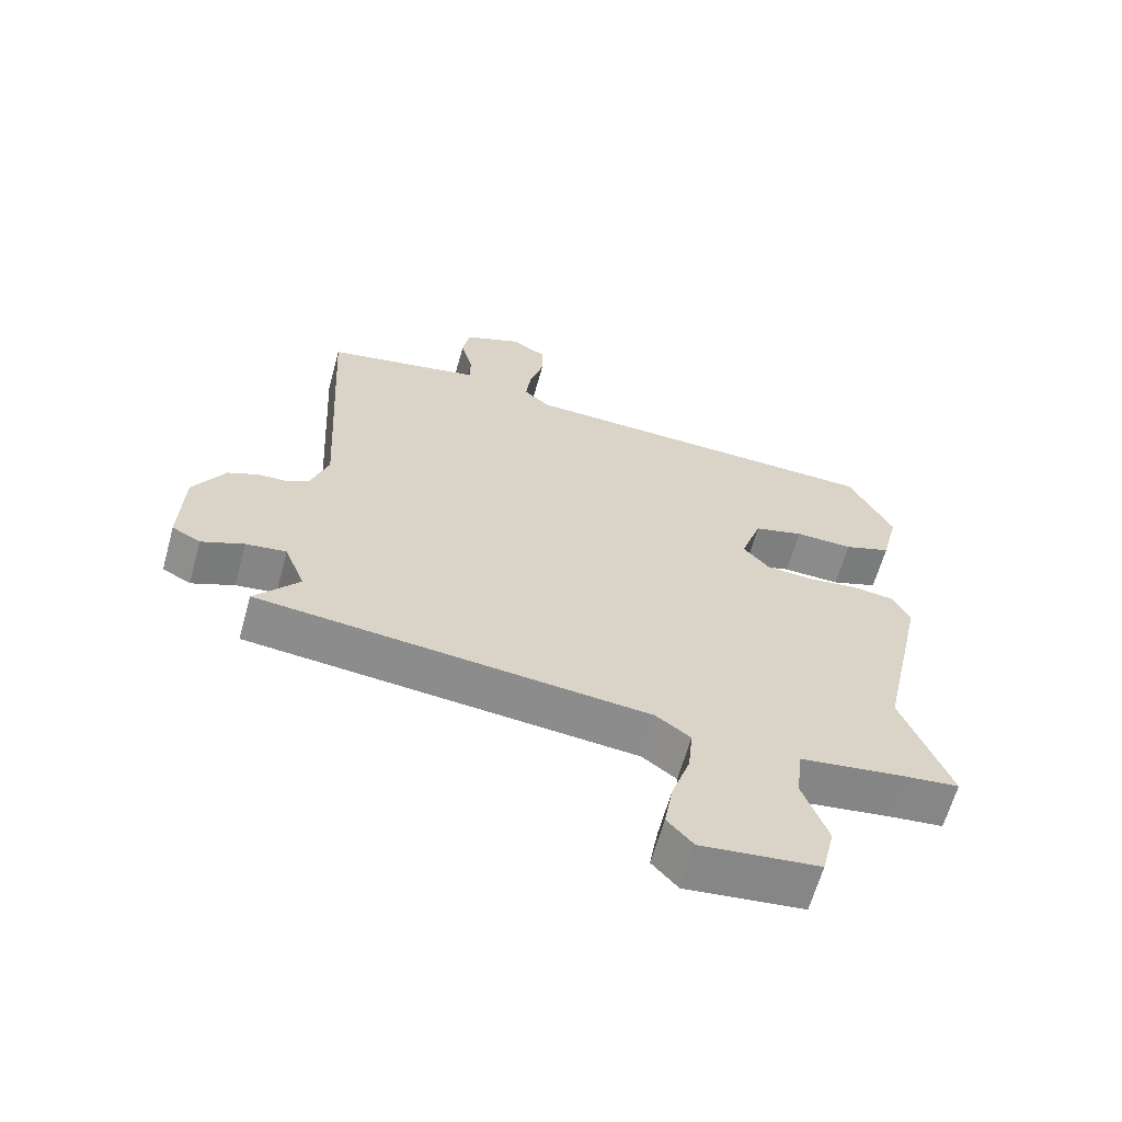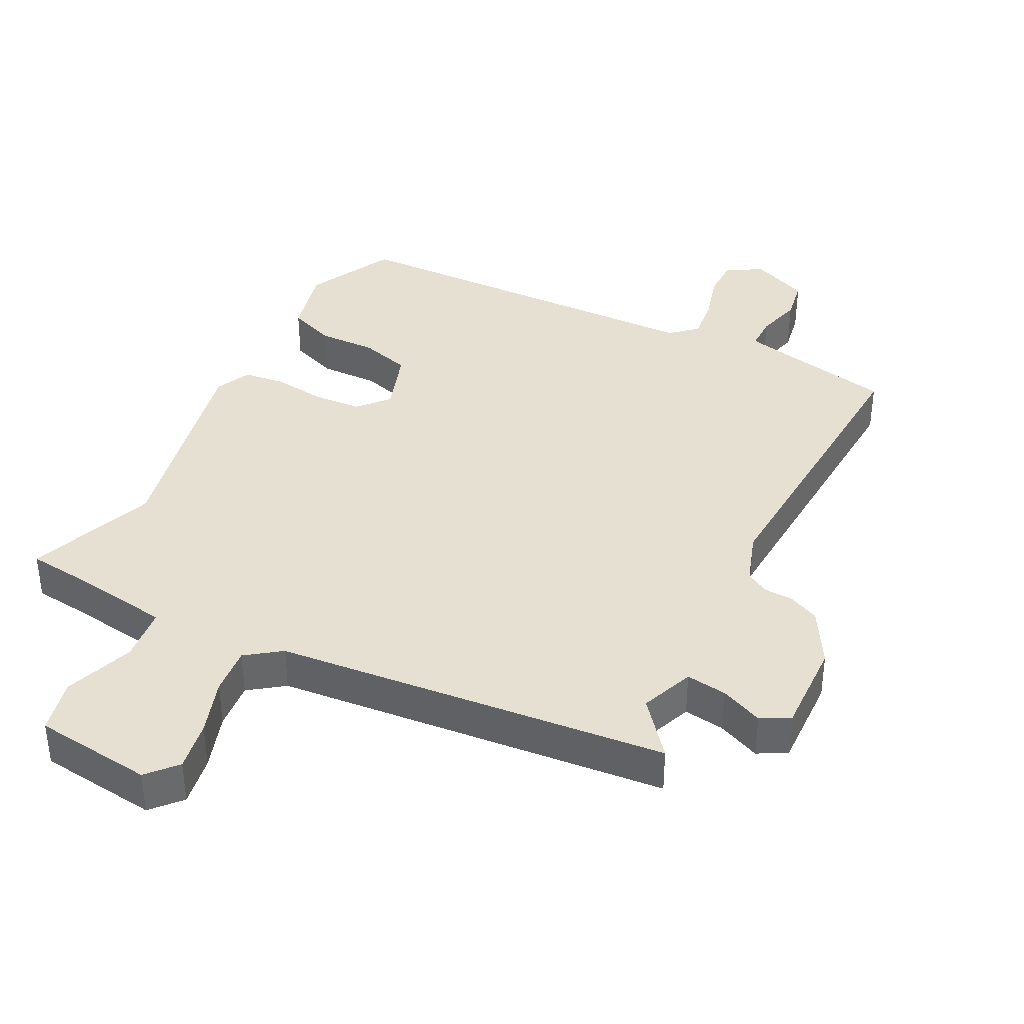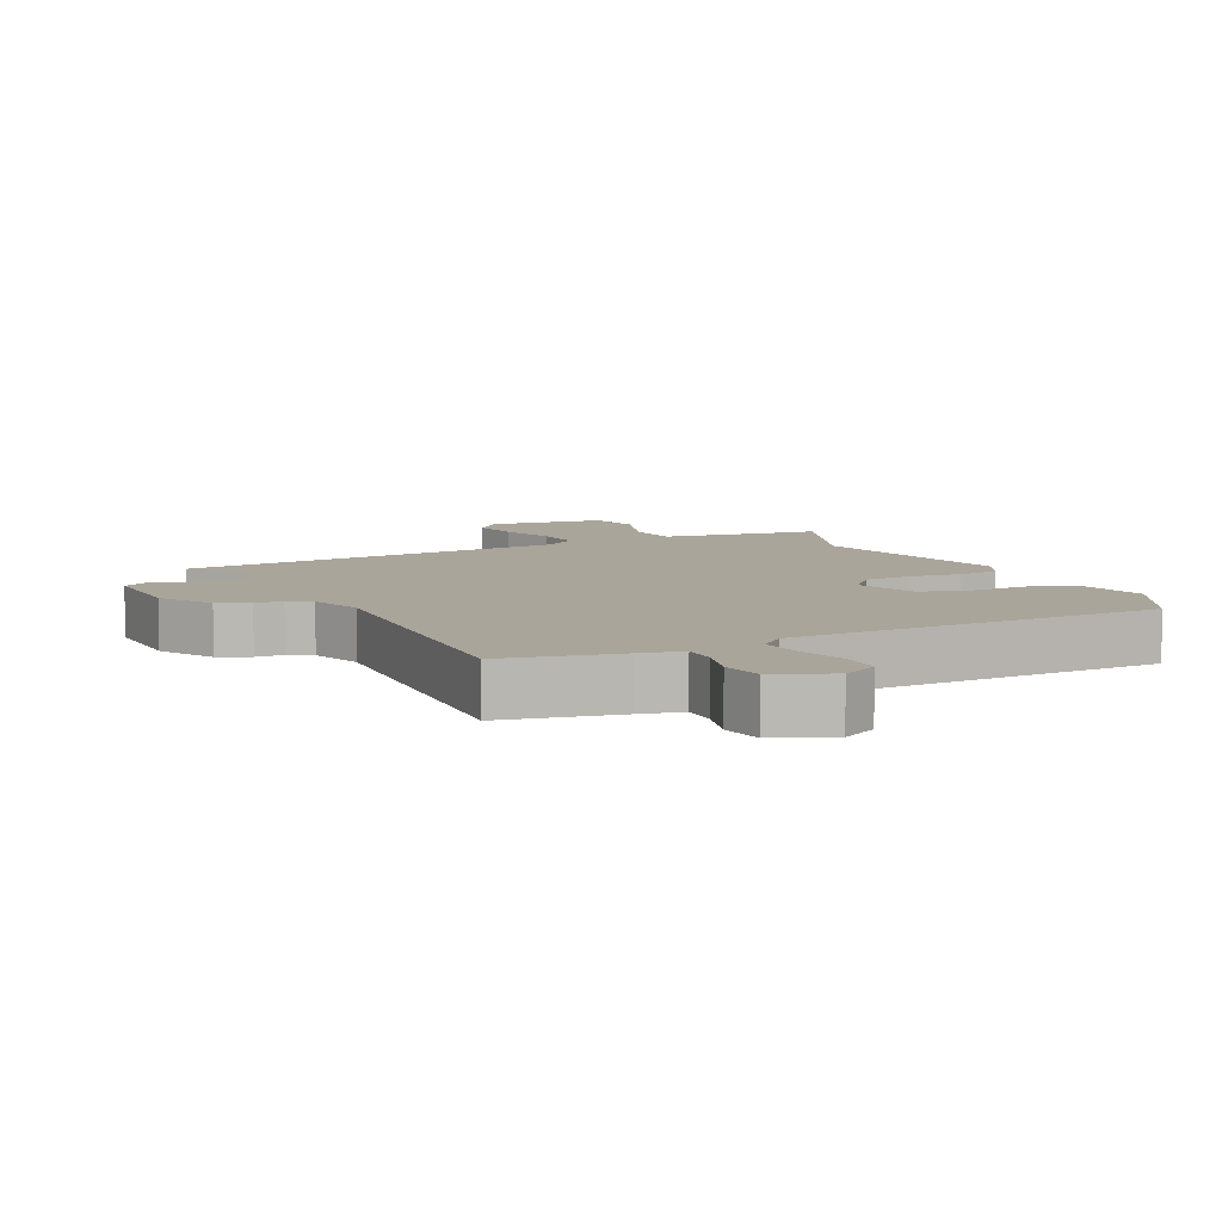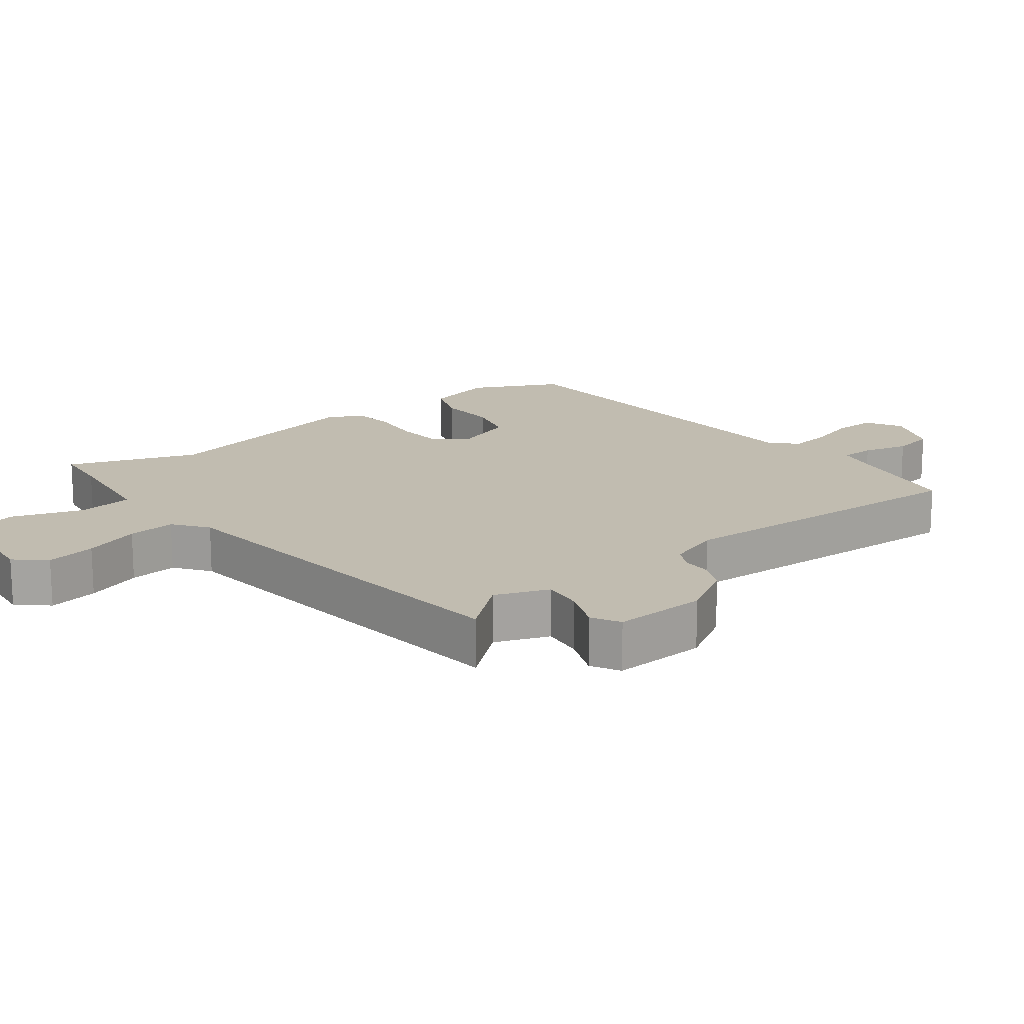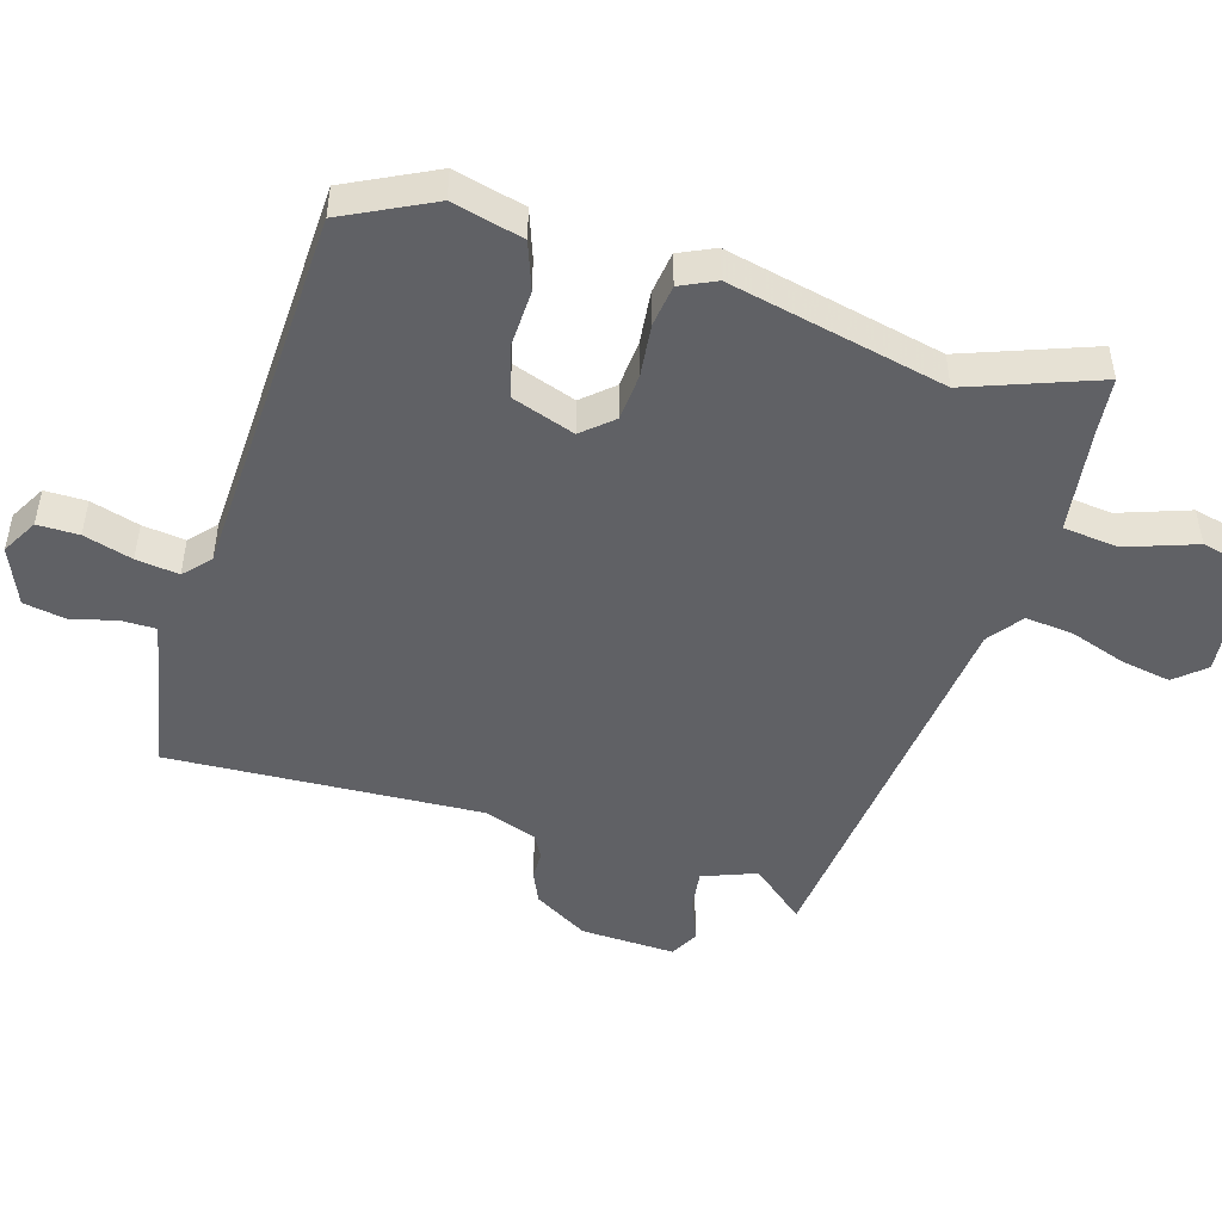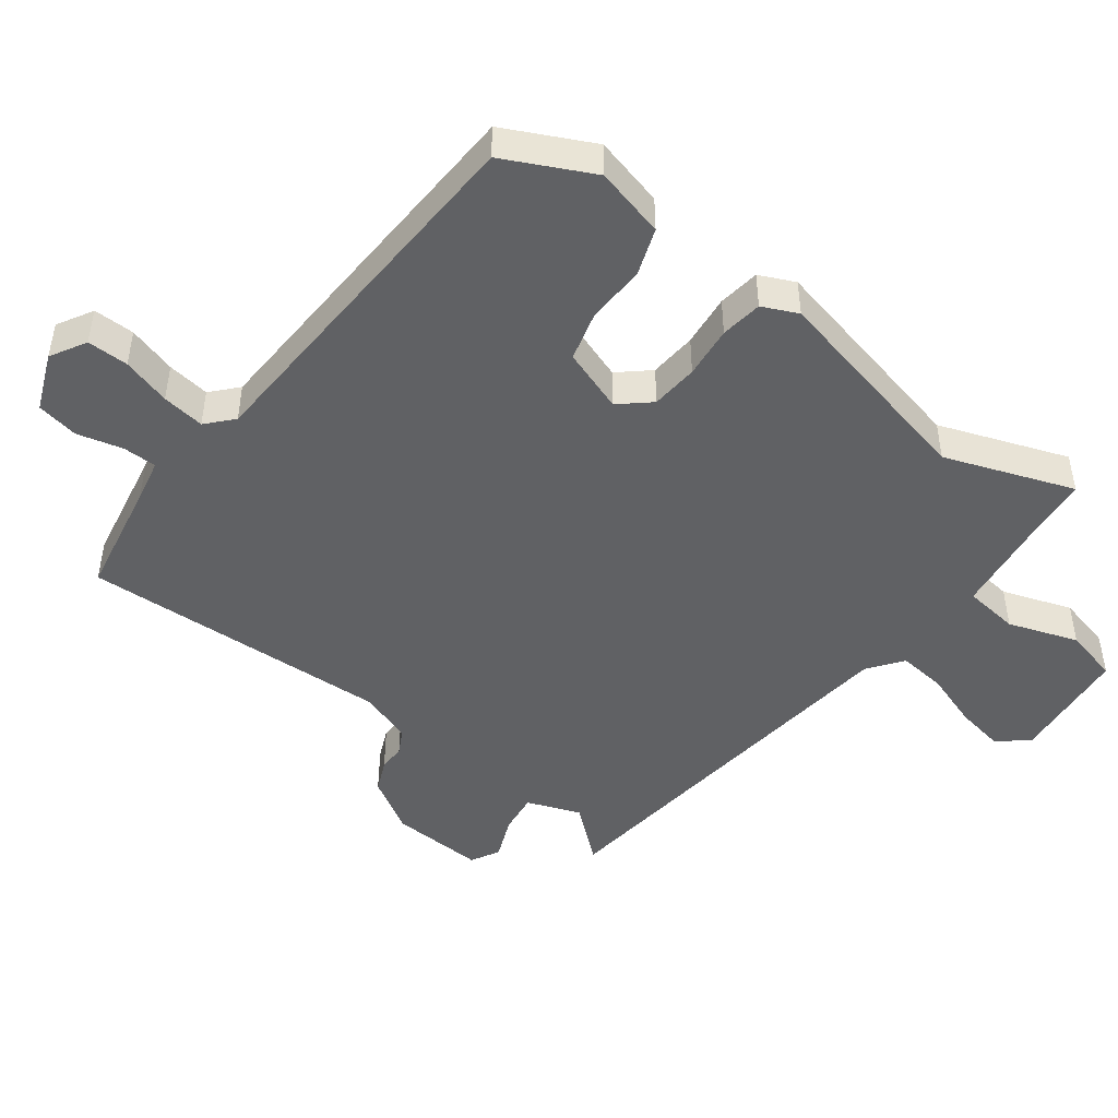
<metadata>
{"format":"obj","ext":"obj","renderer":"f3d","projection":"perspective","resolution":1024,"background":"white","views":[{"elev":-63.5,"azim":-15.5,"up":"+Z"},{"elev":38.5,"azim":-152.8,"up":"+Y"},{"elev":7.7,"azim":-25.5,"up":"+Y"},{"elev":16.6,"azim":-128.2,"up":"+Y"},{"elev":-48.4,"azim":73.0,"up":"+Y"},{"elev":-47.0,"azim":52.4,"up":"+Y"}]}
</metadata>
<code>
v -0.538 0.07 -0.46
v -0.471 0.07 -0.379
v -0.502 0.07 -0.299
v -0.563 0.07 -0.307
v -0.627 0.07 -0.334
v -0.67 0.07 -0.311
v -0.665 0.07 -0.17
v -0.617 0.07 -0.088
v -0.57 0.07 -0.067
v -0.528 0.07 -0.066
v -0.493 0.07 -0.047
v -0.466 0.07 0.032
v -0.492 0.07 0.499
v -0.319 0.07 0.533
v -0.255 0.07 0.547
v -0.255 0.07 0.598
v -0.273 0.07 0.666
v -0.262 0.07 0.729
v -0.176 0.07 0.765
v -0.122 0.07 0.735
v -0.122 0.07 0.673
v -0.143 0.07 0.6
v -0.151 0.07 0.536
v -0.112 0.07 0.501
v 0.451 0.07 0.481
v 0.517 0.07 0.35
v 0.491 0.07 0.244
v 0.42 0.07 0.218
v 0.333 0.07 0.221
v 0.258 0.07 0.2
v 0.226 0.07 0.105
v 0.266 0.07 0.06
v 0.337 0.07 0.055
v 0.415 0.07 0.064
v 0.478 0.07 0.056
v 0.503 0.07 0.003
v 0.433 0.07 -0.321
v 0.505 0.07 -0.513
v 0.421 0.07 -0.522
v 0.263 0.07 -0.544
v 0.254 0.07 -0.627
v 0.291 0.07 -0.731
v 0.272 0.07 -0.813
v 0.094 0.07 -0.833
v 0.055 0.07 -0.789
v 0.068 0.07 -0.714
v 0.096 0.07 -0.63
v 0.103 0.07 -0.558
v 0.051 0.07 -0.52
v -0.538 0 -0.46
v -0.471 0 -0.379
v -0.502 0 -0.299
v -0.563 0 -0.307
v -0.627 0 -0.334
v -0.67 0 -0.311
v -0.665 0 -0.17
v -0.617 0 -0.088
v -0.57 0 -0.067
v -0.528 0 -0.066
v -0.493 0 -0.047
v -0.466 0 0.032
v -0.492 0 0.499
v -0.319 0 0.533
v -0.255 0 0.547
v -0.255 0 0.598
v -0.273 0 0.666
v -0.262 0 0.729
v -0.176 0 0.765
v -0.122 0 0.735
v -0.122 0 0.673
v -0.143 0 0.6
v -0.151 0 0.536
v -0.112 0 0.501
v 0.451 0 0.481
v 0.517 0 0.35
v 0.491 0 0.244
v 0.42 0 0.218
v 0.333 0 0.221
v 0.258 0 0.2
v 0.226 0 0.105
v 0.266 0 0.06
v 0.337 0 0.055
v 0.415 0 0.064
v 0.478 0 0.056
v 0.503 0 0.003
v 0.433 0 -0.321
v 0.505 0 -0.513
v 0.421 0 -0.522
v 0.263 0 -0.544
v 0.254 0 -0.627
v 0.291 0 -0.731
v 0.272 0 -0.813
v 0.094 0 -0.833
v 0.055 0 -0.789
v 0.068 0 -0.714
v 0.096 0 -0.63
v 0.103 0 -0.558
v 0.051 0 -0.52
f 45 46 47
f 44 45 47
f 43 44 47
f 42 43 47
f 41 42 47
f 40 41 47 48
f 39 40 48 49
f 49 1 2
f 39 49 2
f 38 39 2
f 37 38 2
f 37 2 3
f 36 37 3
f 35 36 3
f 34 35 3
f 33 34 3
f 27 28 29
f 26 27 29
f 25 26 29
f 24 25 29
f 24 29 30
f 20 21 22
f 19 20 22
f 18 19 22
f 17 18 22
f 16 17 22
f 15 16 22 23
f 14 15 23 24
f 24 30 31
f 14 24 31
f 13 14 31
f 12 13 31
f 8 9 10
f 7 8 10
f 6 7 10
f 5 6 10
f 4 5 10
f 4 10 11
f 3 4 11
f 33 3 11
f 32 33 11
f 11 12 31 32
f 96 95 94
f 96 94 93
f 96 93 92
f 96 92 91
f 96 91 90
f 97 96 90 89
f 98 97 89 88
f 51 50 98
f 51 98 88
f 51 88 87
f 51 87 86
f 52 51 86
f 52 86 85
f 52 85 84
f 52 84 83
f 52 83 82
f 78 77 76
f 78 76 75
f 78 75 74
f 78 74 73
f 79 78 73
f 71 70 69
f 71 69 68
f 71 68 67
f 71 67 66
f 71 66 65
f 72 71 65 64
f 73 72 64 63
f 80 79 73
f 80 73 63
f 80 63 62
f 80 62 61
f 59 58 57
f 59 57 56
f 59 56 55
f 59 55 54
f 59 54 53
f 60 59 53
f 60 53 52
f 60 52 82
f 60 82 81
f 81 80 61 60
f 1 50 51 2
f 2 51 52 3
f 3 52 53 4
f 4 53 54 5
f 5 54 55 6
f 6 55 56 7
f 7 56 57 8
f 8 57 58 9
f 9 58 59 10
f 10 59 60 11
f 11 60 61 12
f 12 61 62 13
f 13 62 63 14
f 14 63 64 15
f 15 64 65 16
f 16 65 66 17
f 17 66 67 18
f 18 67 68 19
f 19 68 69 20
f 20 69 70 21
f 21 70 71 22
f 22 71 72 23
f 23 72 73 24
f 24 73 74 25
f 25 74 75 26
f 26 75 76 27
f 27 76 77 28
f 28 77 78 29
f 29 78 79 30
f 30 79 80 31
f 31 80 81 32
f 32 81 82 33
f 33 82 83 34
f 34 83 84 35
f 35 84 85 36
f 36 85 86 37
f 37 86 87 38
f 38 87 88 39
f 39 88 89 40
f 40 89 90 41
f 41 90 91 42
f 42 91 92 43
f 43 92 93 44
f 44 93 94 45
f 45 94 95 46
f 46 95 96 47
f 47 96 97 48
f 48 97 98 49
f 49 98 50 1

</code>
